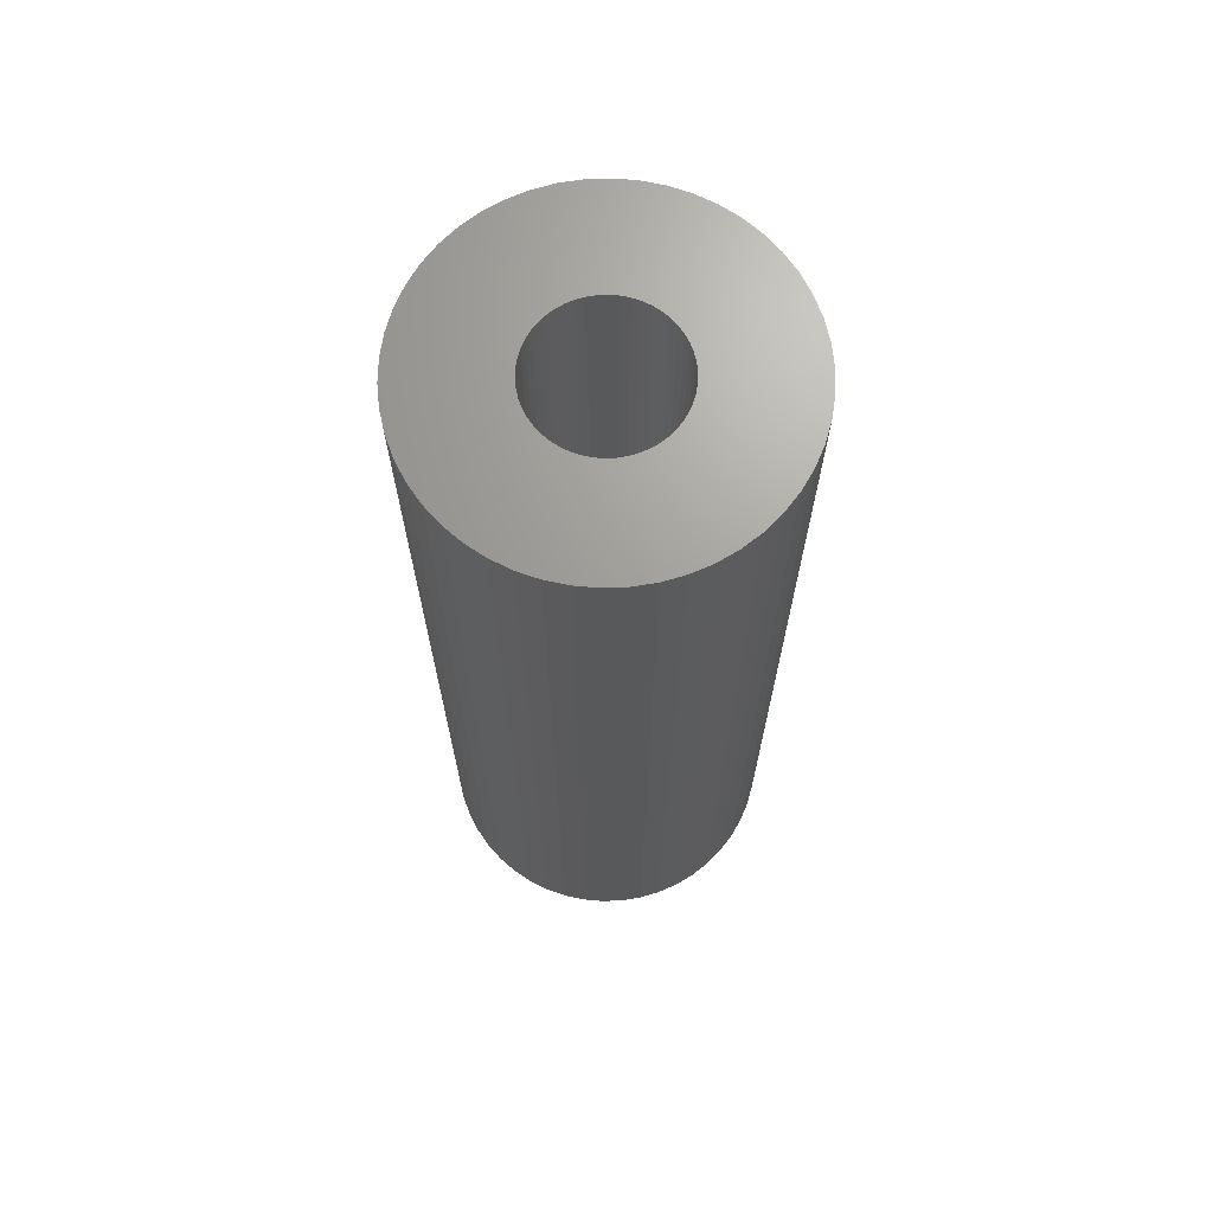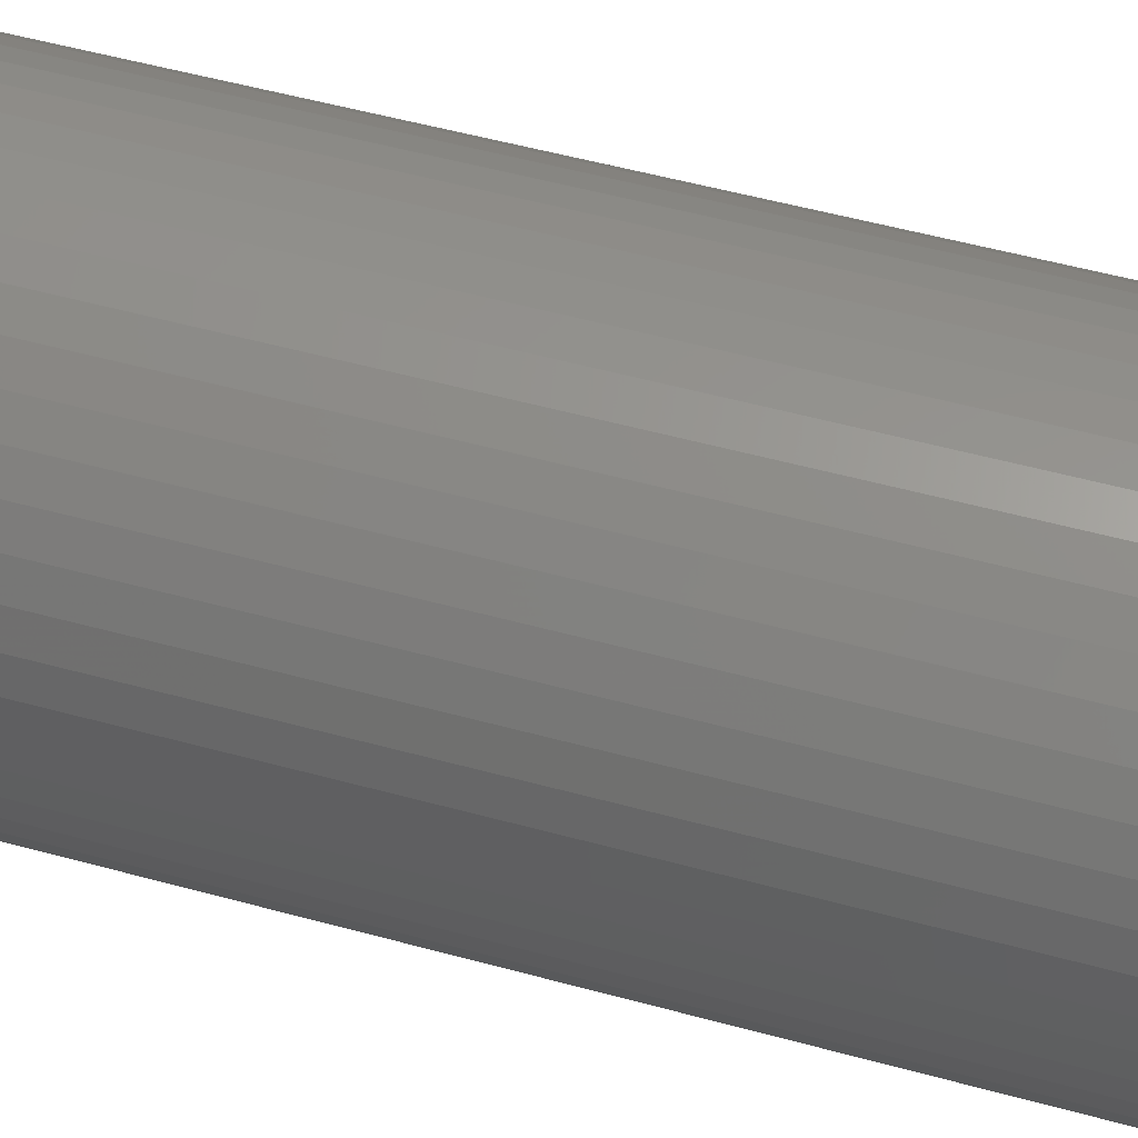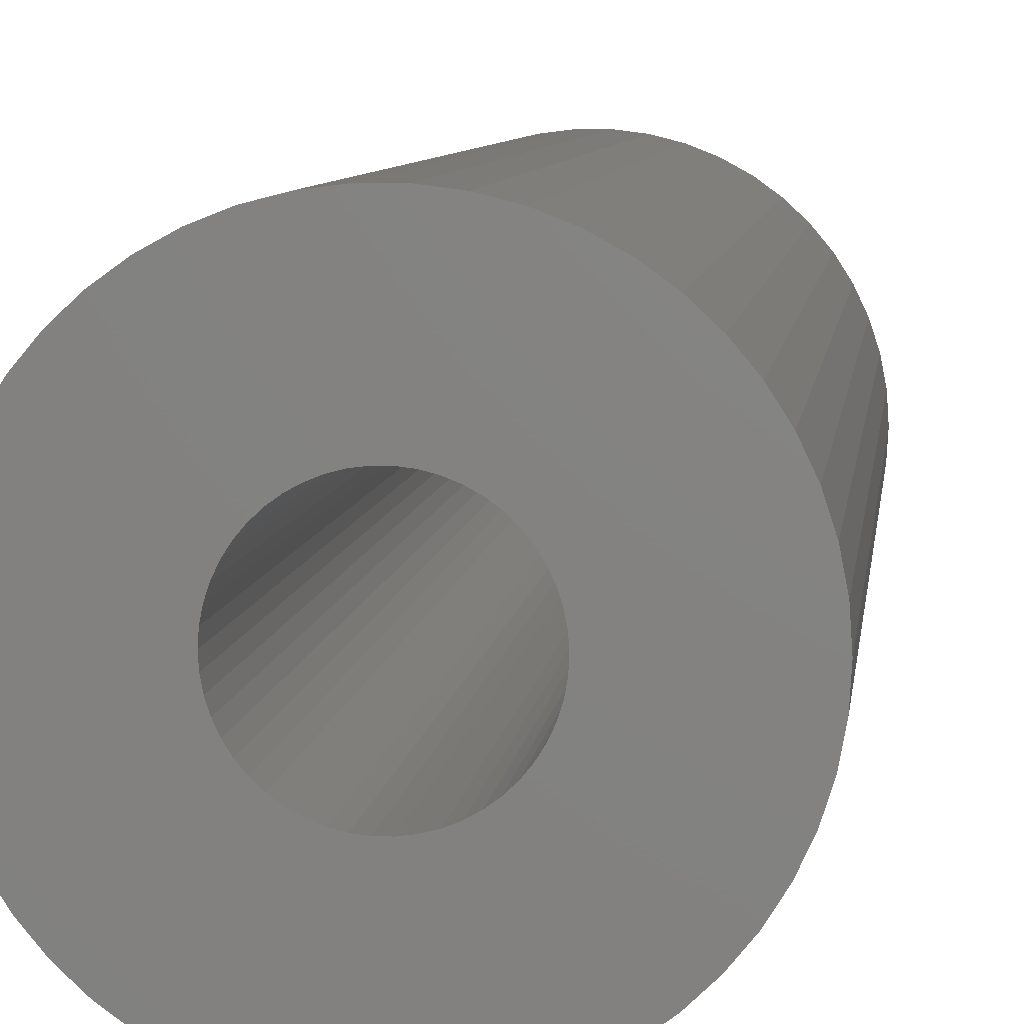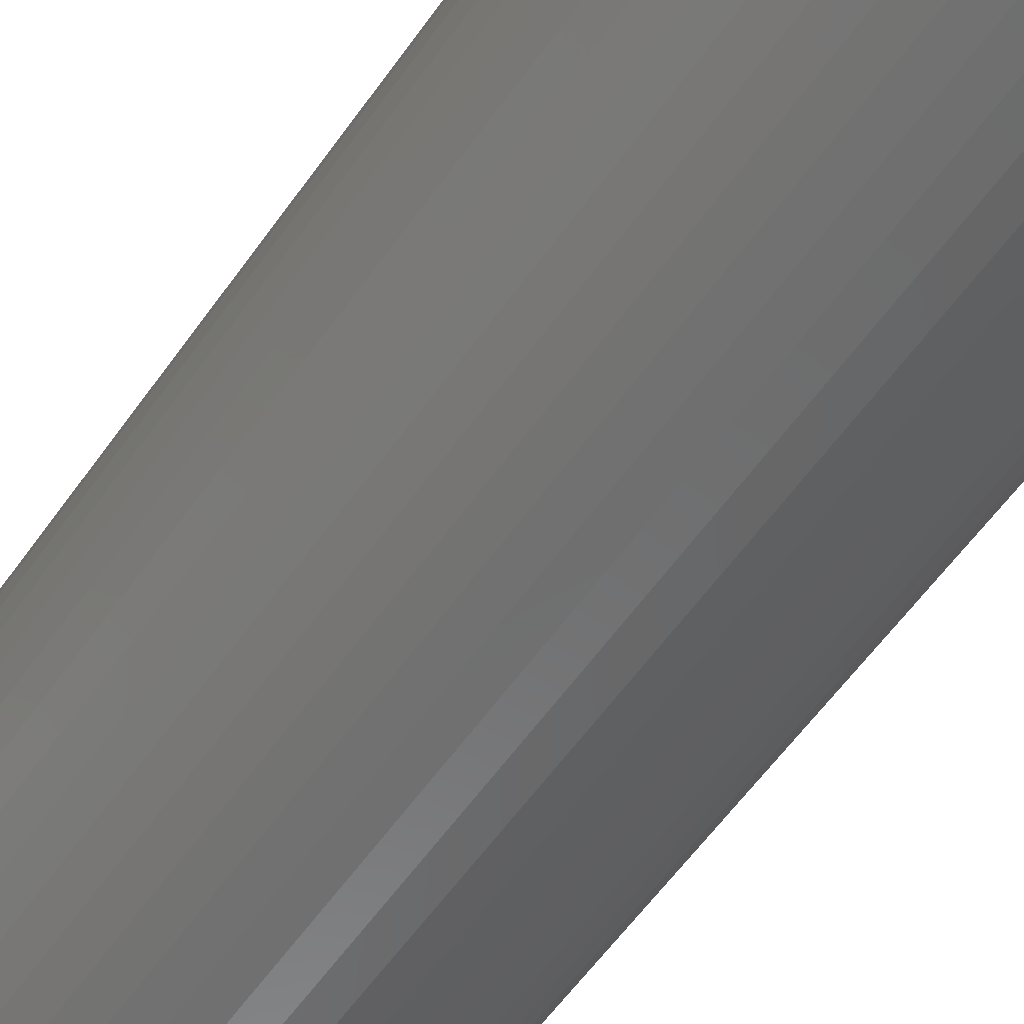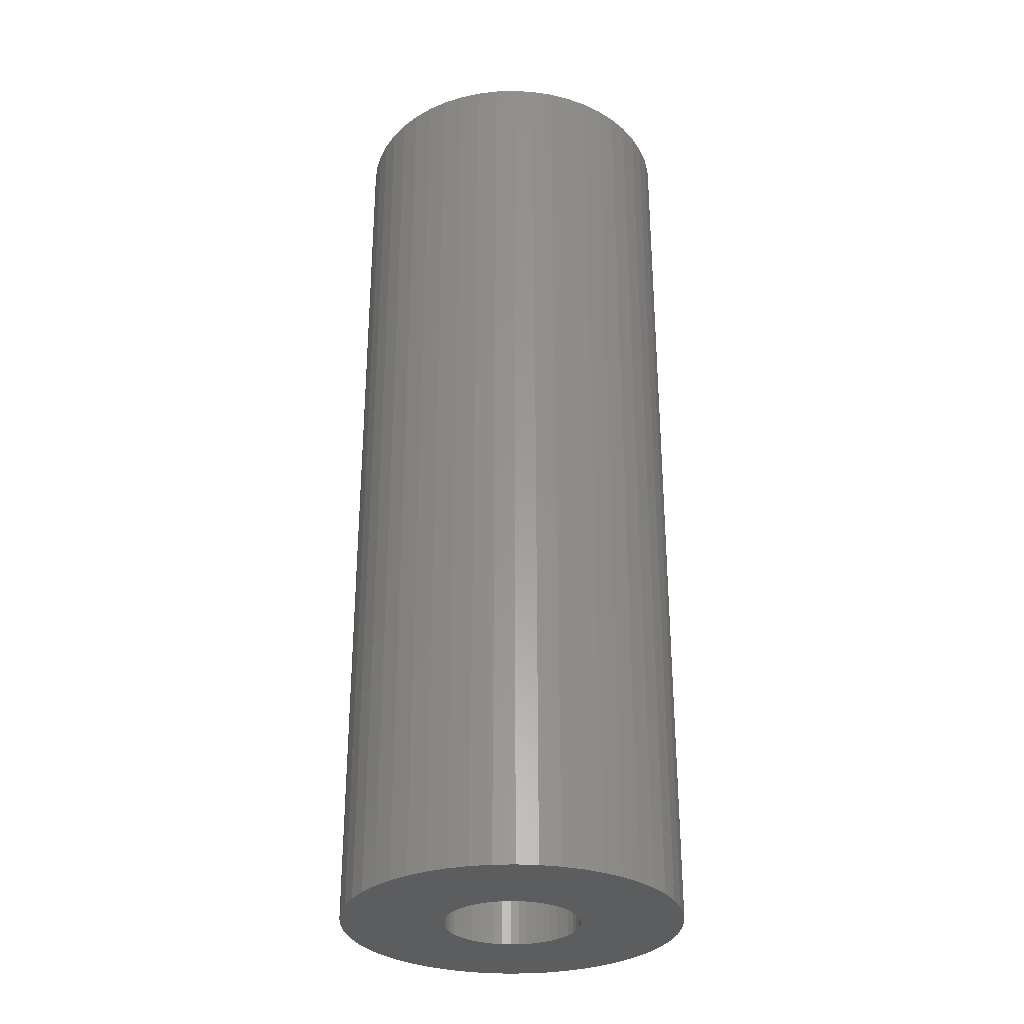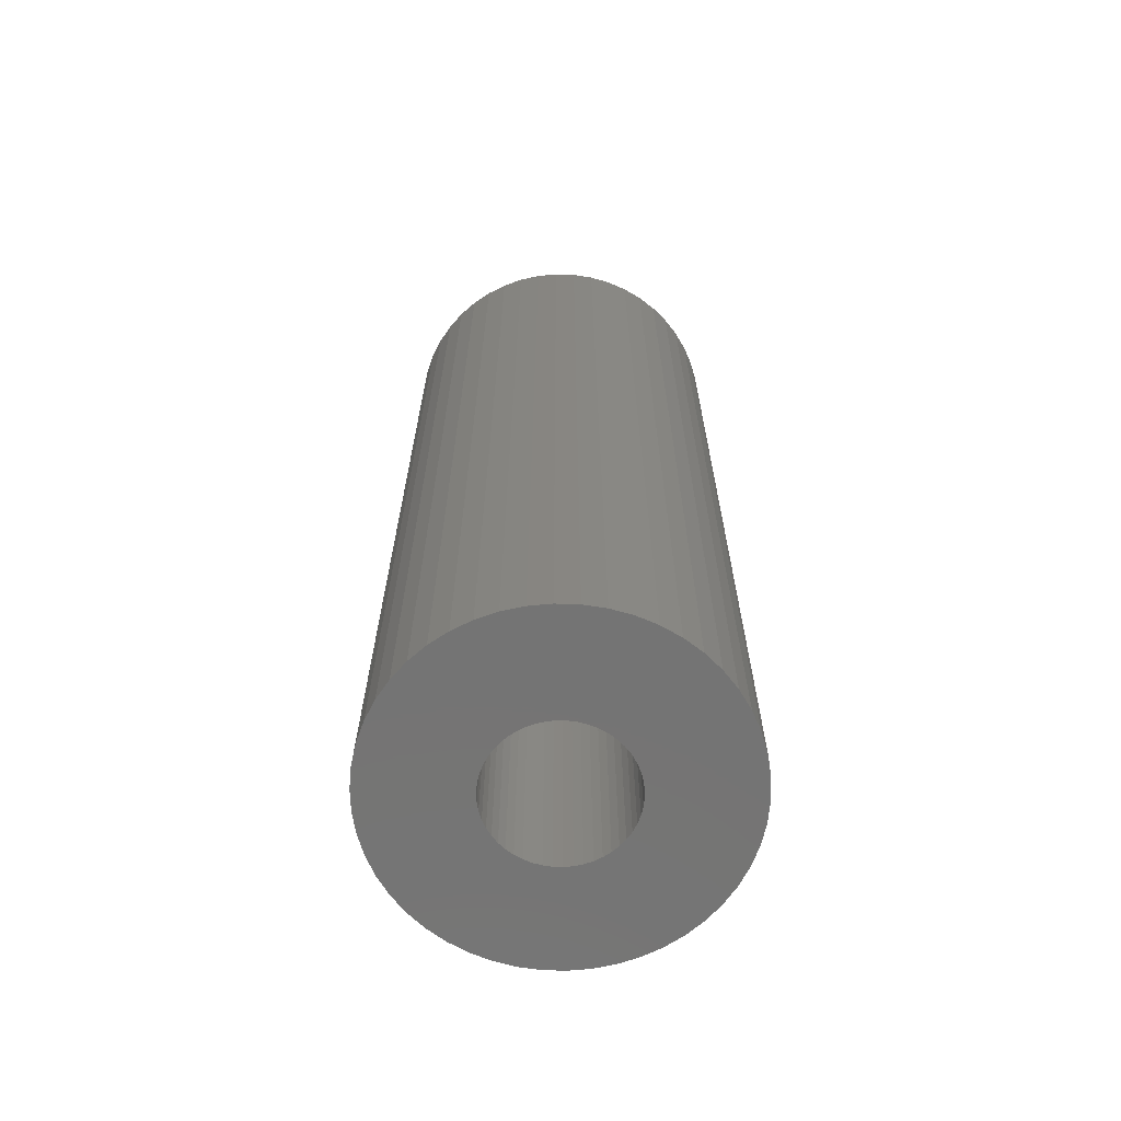
<metadata>
{"format":"stl","ext":"stl","renderer":"f3d","projection":"perspective","resolution":1024,"background":"white","views":[{"elev":68.7,"azim":55.5,"up":"+Z"},{"elev":50.3,"azim":107.0,"up":"+Y"},{"elev":6.2,"azim":-174.3,"up":"+Y"},{"elev":-57.8,"azim":-34.7,"up":"+Y"},{"elev":-30.6,"azim":-76.7,"up":"+Z"},{"elev":-66.4,"azim":12.6,"up":"+Z"}]}
</metadata>
<code>
# stl→obj: 200 verts, 400 faces
v 4.5 0 12.5
v 4.465 0.564 -12.5
v 4.465 0.564 12.5
v 4.5 0 -12.5
v -4.5 0 -12.5
v -4.465 0.564 12.5
v -4.465 0.564 -12.5
v -4.5 0 12.5
v 0.2826 4.491 -12.5
v -0.2826 4.491 12.5
v 0.2826 4.491 12.5
v -0.2826 4.491 -12.5
v -0.2826 -4.491 -12.5
v 0.2826 -4.491 12.5
v -0.2826 -4.491 12.5
v 0.2826 -4.491 -12.5
v 3.28 3.08 -12.5
v 2.868 3.467 12.5
v 3.28 3.08 12.5
v 2.868 3.467 -12.5
v -2.868 3.467 -12.5
v -3.28 3.08 12.5
v -2.868 3.467 12.5
v -3.28 3.08 -12.5
v -1.391 4.28 -12.5
v -1.916 4.072 12.5
v -1.391 4.28 12.5
v -1.916 4.072 -12.5
v 4.184 -1.657 12.5
v 4.359 -1.119 -12.5
v 4.359 -1.119 12.5
v 4.184 -1.657 -12.5
v 4.184 1.657 12.5
v 3.943 2.168 -12.5
v 3.943 2.168 12.5
v 4.184 1.657 -12.5
v 4.359 1.119 -12.5
v 4.359 1.119 12.5
v 1.916 4.072 -12.5
v 1.391 4.28 12.5
v 1.916 4.072 12.5
v 1.391 4.28 -12.5
v 0.8432 4.42 12.5
v 0.8432 4.42 -12.5
v 2.411 3.799 12.5
v 2.411 3.799 -12.5
v -4.184 1.657 -12.5
v -3.943 2.168 12.5
v -3.943 2.168 -12.5
v -4.184 1.657 12.5
v -4.359 1.119 -12.5
v -4.359 1.119 12.5
v -2.411 3.799 12.5
v -2.411 3.799 -12.5
v -0.8432 4.42 -12.5
v -0.8432 4.42 12.5
v 1.391 -4.28 -12.5
v 1.916 -4.072 12.5
v 1.391 -4.28 12.5
v 1.916 -4.072 -12.5
v 3.641 2.645 12.5
v 3.641 2.645 -12.5
v -3.641 2.645 12.5
v -3.641 2.645 -12.5
v 1.8 0 12.5
v 1.786 0.2256 12.5
v 4.465 -0.564 12.5
v 1.743 0.4476 12.5
v 1.786 -0.2256 12.5
v 1.674 0.6626 12.5
v 1.577 0.8672 12.5
v 1.743 -0.4476 12.5
v 1.456 1.058 12.5
v 1.312 1.232 12.5
v 1.674 -0.6626 12.5
v 1.147 1.387 12.5
v 3.943 -2.168 12.5
v 0.9645 1.52 12.5
v 1.577 -0.8672 12.5
v 3.641 -2.645 12.5
v 0.7664 1.629 12.5
v 0.5562 1.712 12.5
v 0.3373 1.768 12.5
v 0.113 1.796 12.5
v -0.113 1.796 12.5
v -0.3373 1.768 12.5
v -0.5562 1.712 12.5
v -0.7664 1.629 12.5
v -0.9645 1.52 12.5
v -1.147 1.387 12.5
v -1.312 1.232 12.5
v -1.456 1.058 12.5
v -1.577 0.8672 12.5
v 1.456 -1.058 12.5
v 3.28 -3.08 12.5
v 1.312 -1.232 12.5
v 2.868 -3.467 12.5
v 1.147 -1.387 12.5
v 2.411 -3.799 12.5
v 0.9645 -1.52 12.5
v 0.7664 -1.629 12.5
v 0.5562 -1.712 12.5
v 0.8432 -4.42 12.5
v 0.3373 -1.768 12.5
v 0.113 -1.796 12.5
v -0.113 -1.796 12.5
v -0.3373 -1.768 12.5
v -0.8432 -4.42 12.5
v -0.5562 -1.712 12.5
v -1.391 -4.28 12.5
v -0.7664 -1.629 12.5
v -1.916 -4.072 12.5
v -0.9645 -1.52 12.5
v -2.411 -3.799 12.5
v -1.147 -1.387 12.5
v -2.868 -3.467 12.5
v -1.312 -1.232 12.5
v -3.28 -3.08 12.5
v -1.456 -1.058 12.5
v -3.641 -2.645 12.5
v -1.577 -0.8672 12.5
v -3.943 -2.168 12.5
v -1.674 -0.6626 12.5
v -4.184 -1.657 12.5
v -1.743 -0.4476 12.5
v -4.359 -1.119 12.5
v -1.786 -0.2256 12.5
v -4.465 -0.564 12.5
v -1.8 0 12.5
v -1.674 0.6626 12.5
v -1.743 0.4476 12.5
v -1.786 0.2256 12.5
v 4.465 -0.564 -12.5
v 3.943 -2.168 -12.5
v 3.641 -2.645 -12.5
v -3.28 -3.08 -12.5
v -2.868 -3.467 -12.5
v -3.943 -2.168 -12.5
v -4.184 -1.657 -12.5
v -3.641 -2.645 -12.5
v 1.8 0 -12.5
v 1.786 -0.2256 -12.5
v 1.743 -0.4476 -12.5
v 1.786 0.2256 -12.5
v 1.674 -0.6626 -12.5
v 1.577 -0.8672 -12.5
v 1.743 0.4476 -12.5
v 1.456 -1.058 -12.5
v 3.28 -3.08 -12.5
v 1.312 -1.232 -12.5
v 2.868 -3.467 -12.5
v 1.674 0.6626 -12.5
v 1.147 -1.387 -12.5
v 2.411 -3.799 -12.5
v 0.9645 -1.52 -12.5
v 1.577 0.8672 -12.5
v 0.7664 -1.629 -12.5
v 0.5562 -1.712 -12.5
v 0.8432 -4.42 -12.5
v 0.3373 -1.768 -12.5
v 0.113 -1.796 -12.5
v -0.113 -1.796 -12.5
v -0.3373 -1.768 -12.5
v -0.8432 -4.42 -12.5
v -0.5562 -1.712 -12.5
v -1.391 -4.28 -12.5
v -0.7664 -1.629 -12.5
v -1.916 -4.072 -12.5
v -0.9645 -1.52 -12.5
v -2.411 -3.799 -12.5
v -1.147 -1.387 -12.5
v -1.312 -1.232 -12.5
v -1.456 -1.058 -12.5
v -1.577 -0.8672 -12.5
v 1.456 1.058 -12.5
v 1.312 1.232 -12.5
v 1.147 1.387 -12.5
v 0.9645 1.52 -12.5
v 0.7664 1.629 -12.5
v 0.5562 1.712 -12.5
v 0.3373 1.768 -12.5
v 0.113 1.796 -12.5
v -0.113 1.796 -12.5
v -0.3373 1.768 -12.5
v -0.5562 1.712 -12.5
v -0.7664 1.629 -12.5
v -0.9645 1.52 -12.5
v -1.147 1.387 -12.5
v -1.312 1.232 -12.5
v -1.456 1.058 -12.5
v -1.577 0.8672 -12.5
v -1.674 0.6626 -12.5
v -1.743 0.4476 -12.5
v -1.786 0.2256 -12.5
v -1.8 0 -12.5
v -1.674 -0.6626 -12.5
v -1.743 -0.4476 -12.5
v -4.359 -1.119 -12.5
v -1.786 -0.2256 -12.5
v -4.465 -0.564 -12.5
f 1 2 3
f 2 1 4
f 5 6 7
f 6 5 8
f 9 10 11
f 10 9 12
f 13 14 15
f 14 13 16
f 17 18 19
f 18 17 20
f 21 22 23
f 22 21 24
f 25 26 27
f 26 25 28
f 29 30 31
f 30 29 32
f 33 34 35
f 34 33 36
f 3 37 38
f 37 3 2
f 39 40 41
f 40 39 42
f 42 43 40
f 43 42 44
f 20 45 18
f 45 20 46
f 47 48 49
f 48 47 50
f 51 50 47
f 50 51 52
f 28 53 26
f 53 28 54
f 55 27 56
f 27 55 25
f 57 58 59
f 58 57 60
f 38 36 33
f 36 38 37
f 61 17 19
f 17 61 62
f 35 62 61
f 62 35 34
f 44 11 43
f 11 44 9
f 46 41 45
f 41 46 39
f 49 63 64
f 63 49 48
f 64 22 24
f 22 64 63
f 7 52 51
f 52 7 6
f 65 1 3
f 66 3 38
f 1 65 67
f 68 38 33
f 69 67 65
f 70 33 35
f 67 69 31
f 71 35 61
f 72 31 69
f 73 61 19
f 31 72 29
f 74 19 18
f 75 29 72
f 76 18 45
f 29 75 77
f 78 45 41
f 79 77 75
f 77 79 80
f 3 66 65
f 38 68 66
f 33 70 68
f 35 71 70
f 61 73 71
f 81 41 40
f 19 74 73
f 18 76 74
f 45 78 76
f 82 40 43
f 41 81 78
f 40 82 81
f 43 83 82
f 11 83 43
f 11 84 83
f 11 85 84
f 10 85 11
f 10 86 85
f 56 86 10
f 86 56 87
f 27 87 56
f 87 27 88
f 26 88 27
f 88 26 89
f 53 89 26
f 89 53 90
f 23 90 53
f 90 23 91
f 22 91 23
f 91 22 92
f 92 63 93
f 63 92 22
f 94 80 79
f 80 94 95
f 96 95 94
f 95 96 97
f 98 97 96
f 97 98 99
f 100 99 98
f 99 100 58
f 101 58 100
f 58 101 59
f 102 59 101
f 59 102 103
f 104 103 102
f 104 14 103
f 105 14 104
f 106 14 105
f 106 15 14
f 107 15 106
f 108 107 109
f 110 109 111
f 107 108 15
f 112 111 113
f 114 113 115
f 116 115 117
f 109 110 108
f 118 117 119
f 120 119 121
f 122 121 123
f 124 123 125
f 126 125 127
f 111 112 110
f 128 127 129
f 48 93 63
f 93 48 130
f 113 114 112
f 50 130 48
f 115 116 114
f 130 50 131
f 117 118 116
f 52 131 50
f 119 120 118
f 131 52 132
f 121 122 120
f 6 132 52
f 123 124 122
f 132 6 129
f 125 126 124
f 8 129 6
f 127 128 126
f 129 8 128
f 54 23 53
f 23 54 21
f 12 56 10
f 56 12 55
f 67 4 1
f 4 67 133
f 80 134 77
f 134 80 135
f 31 133 67
f 133 31 30
f 136 116 118
f 116 136 137
f 138 124 139
f 124 138 122
f 140 122 138
f 122 140 120
f 141 4 133
f 142 133 30
f 4 141 2
f 143 30 32
f 144 2 141
f 145 32 134
f 2 144 37
f 146 134 135
f 147 37 144
f 148 135 149
f 37 147 36
f 150 149 151
f 152 36 147
f 153 151 154
f 36 152 34
f 155 154 60
f 156 34 152
f 34 156 62
f 133 142 141
f 30 143 142
f 32 145 143
f 134 146 145
f 135 148 146
f 157 60 57
f 149 150 148
f 151 153 150
f 154 155 153
f 158 57 159
f 60 157 155
f 57 158 157
f 159 160 158
f 16 160 159
f 16 161 160
f 16 162 161
f 13 162 16
f 13 163 162
f 164 163 13
f 163 164 165
f 166 165 164
f 165 166 167
f 168 167 166
f 167 168 169
f 170 169 168
f 169 170 171
f 137 171 170
f 171 137 172
f 136 172 137
f 172 136 173
f 173 140 174
f 140 173 136
f 175 62 156
f 62 175 17
f 176 17 175
f 17 176 20
f 177 20 176
f 20 177 46
f 178 46 177
f 46 178 39
f 179 39 178
f 39 179 42
f 180 42 179
f 42 180 44
f 181 44 180
f 181 9 44
f 182 9 181
f 183 9 182
f 183 12 9
f 184 12 183
f 55 184 185
f 25 185 186
f 184 55 12
f 28 186 187
f 54 187 188
f 21 188 189
f 185 25 55
f 24 189 190
f 64 190 191
f 49 191 192
f 47 192 193
f 51 193 194
f 186 28 25
f 7 194 195
f 138 174 140
f 174 138 196
f 187 54 28
f 139 196 138
f 188 21 54
f 196 139 197
f 189 24 21
f 198 197 139
f 190 64 24
f 197 198 199
f 191 49 64
f 200 199 198
f 192 47 49
f 199 200 195
f 193 51 47
f 5 195 200
f 194 7 51
f 195 5 7
f 154 97 99
f 97 154 151
f 77 32 29
f 32 77 134
f 166 108 110
f 108 166 164
f 136 120 140
f 120 136 118
f 139 126 198
f 126 139 124
f 95 135 80
f 135 95 149
f 60 99 58
f 99 60 154
f 164 15 108
f 15 164 13
f 168 110 112
f 110 168 166
f 198 128 200
f 128 198 126
f 200 8 5
f 8 200 128
f 151 95 97
f 95 151 149
f 159 59 103
f 59 159 57
f 16 103 14
f 103 16 159
f 170 112 114
f 112 170 168
f 137 114 116
f 114 137 170
f 131 192 130
f 192 131 193
f 156 73 175
f 73 156 71
f 181 82 83
f 82 181 180
f 180 81 82
f 81 180 179
f 186 87 88
f 87 186 185
f 130 191 93
f 191 130 192
f 142 65 141
f 65 142 69
f 157 102 101
f 102 157 158
f 177 74 76
f 74 177 176
f 178 76 78
f 76 178 177
f 92 189 91
f 189 92 190
f 189 90 91
f 90 189 188
f 141 66 144
f 66 141 65
f 163 109 107
f 109 163 165
f 158 104 102
f 104 158 160
f 175 74 176
f 74 175 73
f 183 84 85
f 84 183 182
f 179 78 81
f 78 179 178
f 129 194 132
f 194 129 195
f 132 193 131
f 193 132 194
f 93 190 92
f 190 93 191
f 184 85 86
f 85 184 183
f 185 86 87
f 86 185 184
f 187 88 89
f 88 187 186
f 188 89 90
f 89 188 187
f 143 69 142
f 69 143 72
f 160 105 104
f 105 160 161
f 152 71 156
f 71 152 70
f 147 70 152
f 70 147 68
f 144 68 147
f 68 144 66
f 182 83 84
f 83 182 181
f 155 101 100
f 101 155 157
f 150 98 96
f 98 150 153
f 150 94 148
f 94 150 96
f 162 107 106
f 107 162 163
f 127 195 129
f 195 127 199
f 123 197 125
f 197 123 196
f 117 173 119
f 173 117 172
f 145 72 143
f 72 145 75
f 146 75 145
f 75 146 79
f 153 100 98
f 100 153 155
f 148 79 146
f 79 148 94
f 169 115 113
f 115 169 171
f 161 106 105
f 106 161 162
f 125 199 127
f 199 125 197
f 171 117 115
f 117 171 172
f 121 196 123
f 196 121 174
f 167 113 111
f 113 167 169
f 165 111 109
f 111 165 167
f 119 174 121
f 174 119 173

</code>
